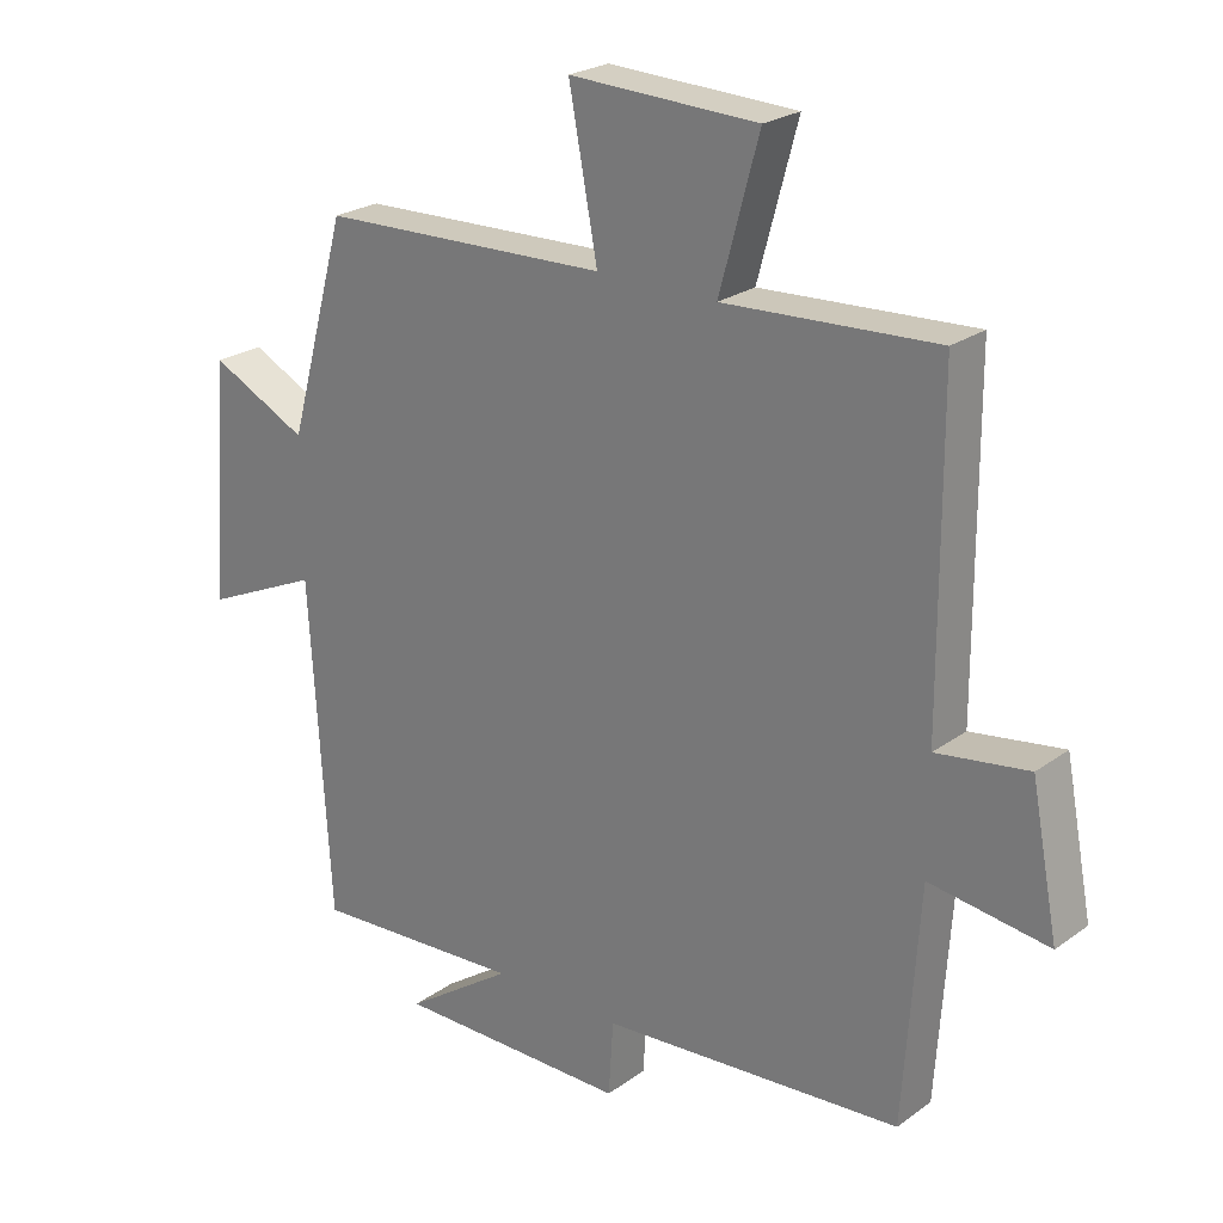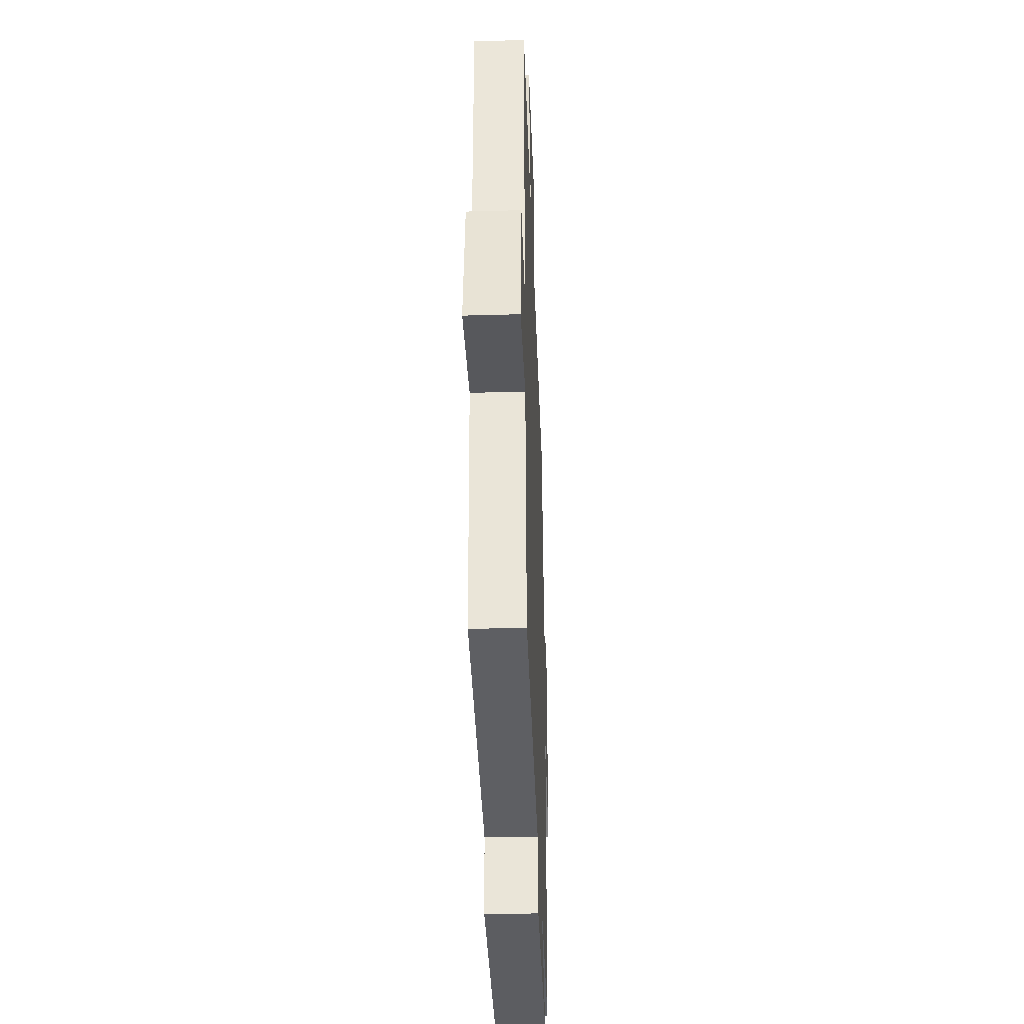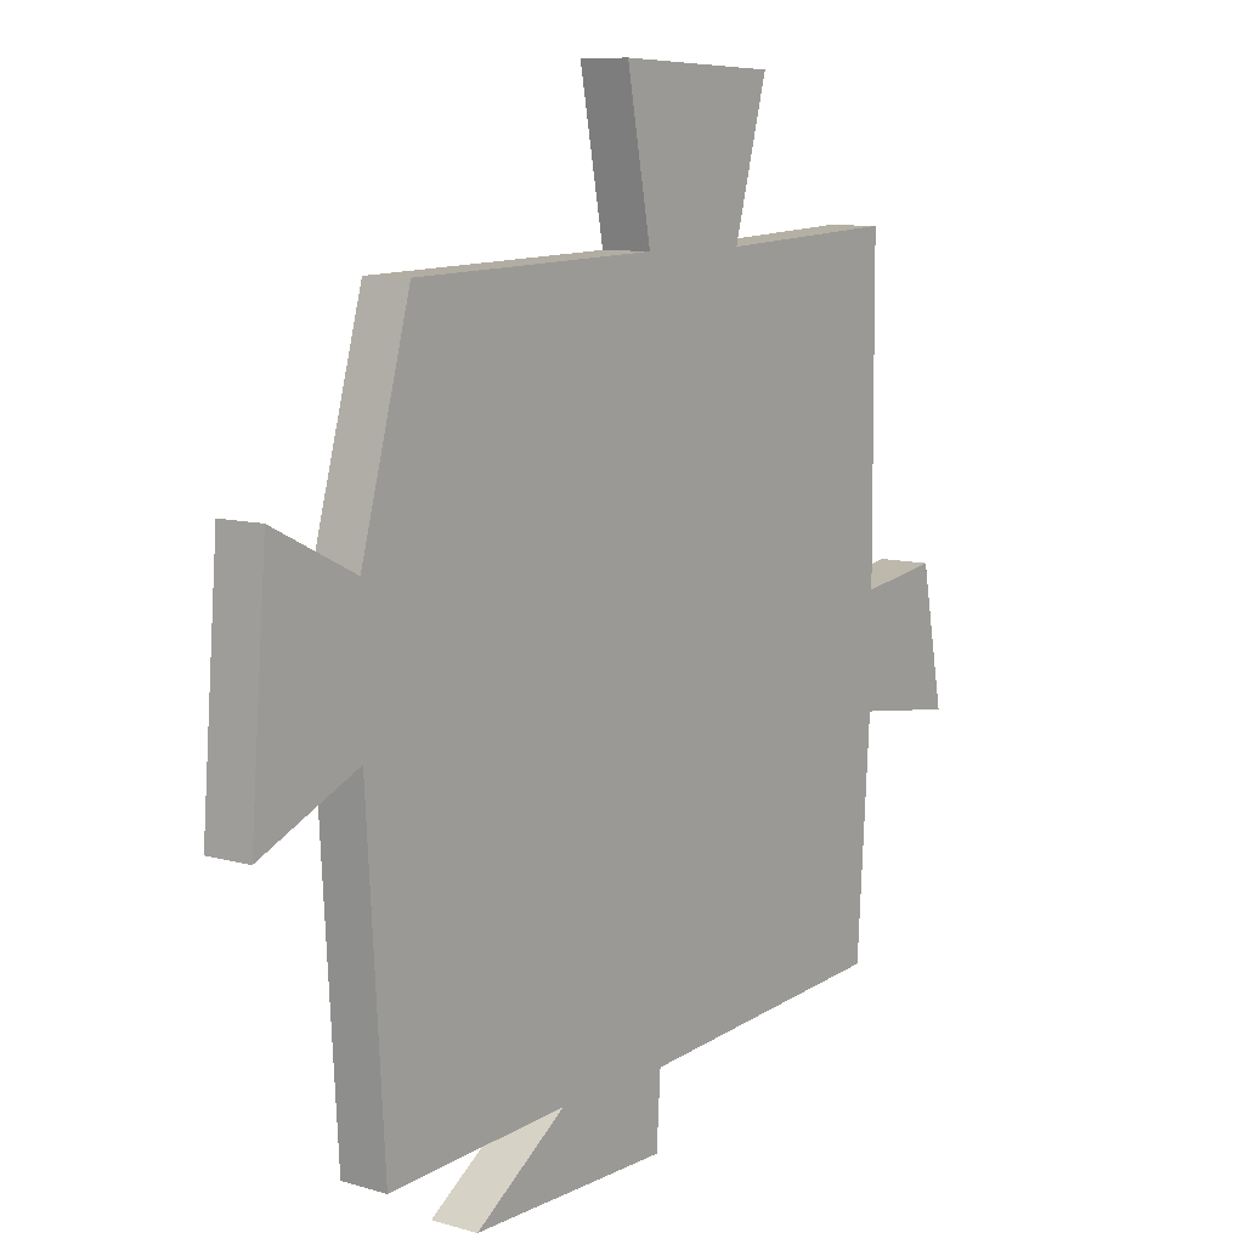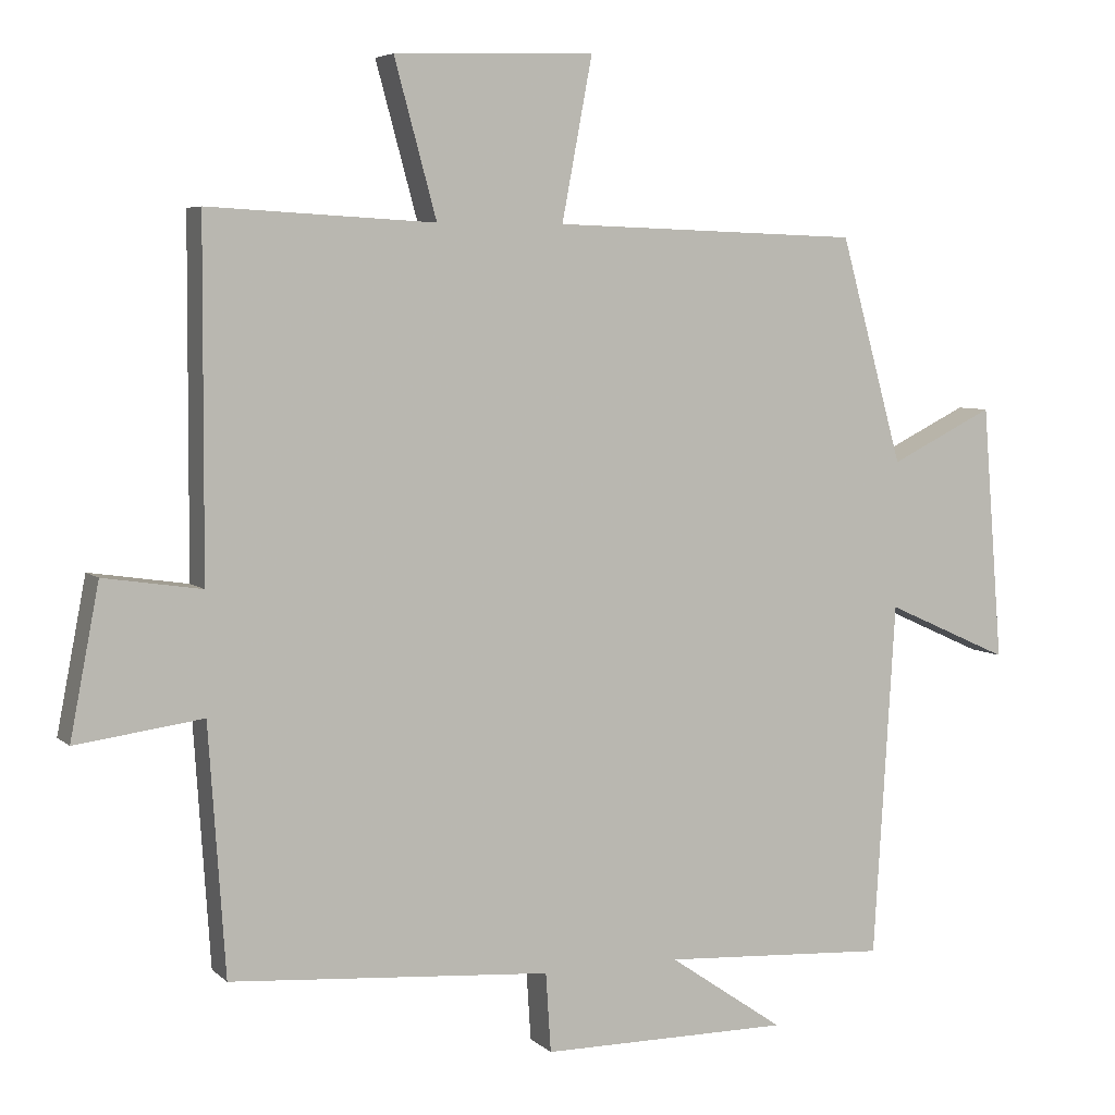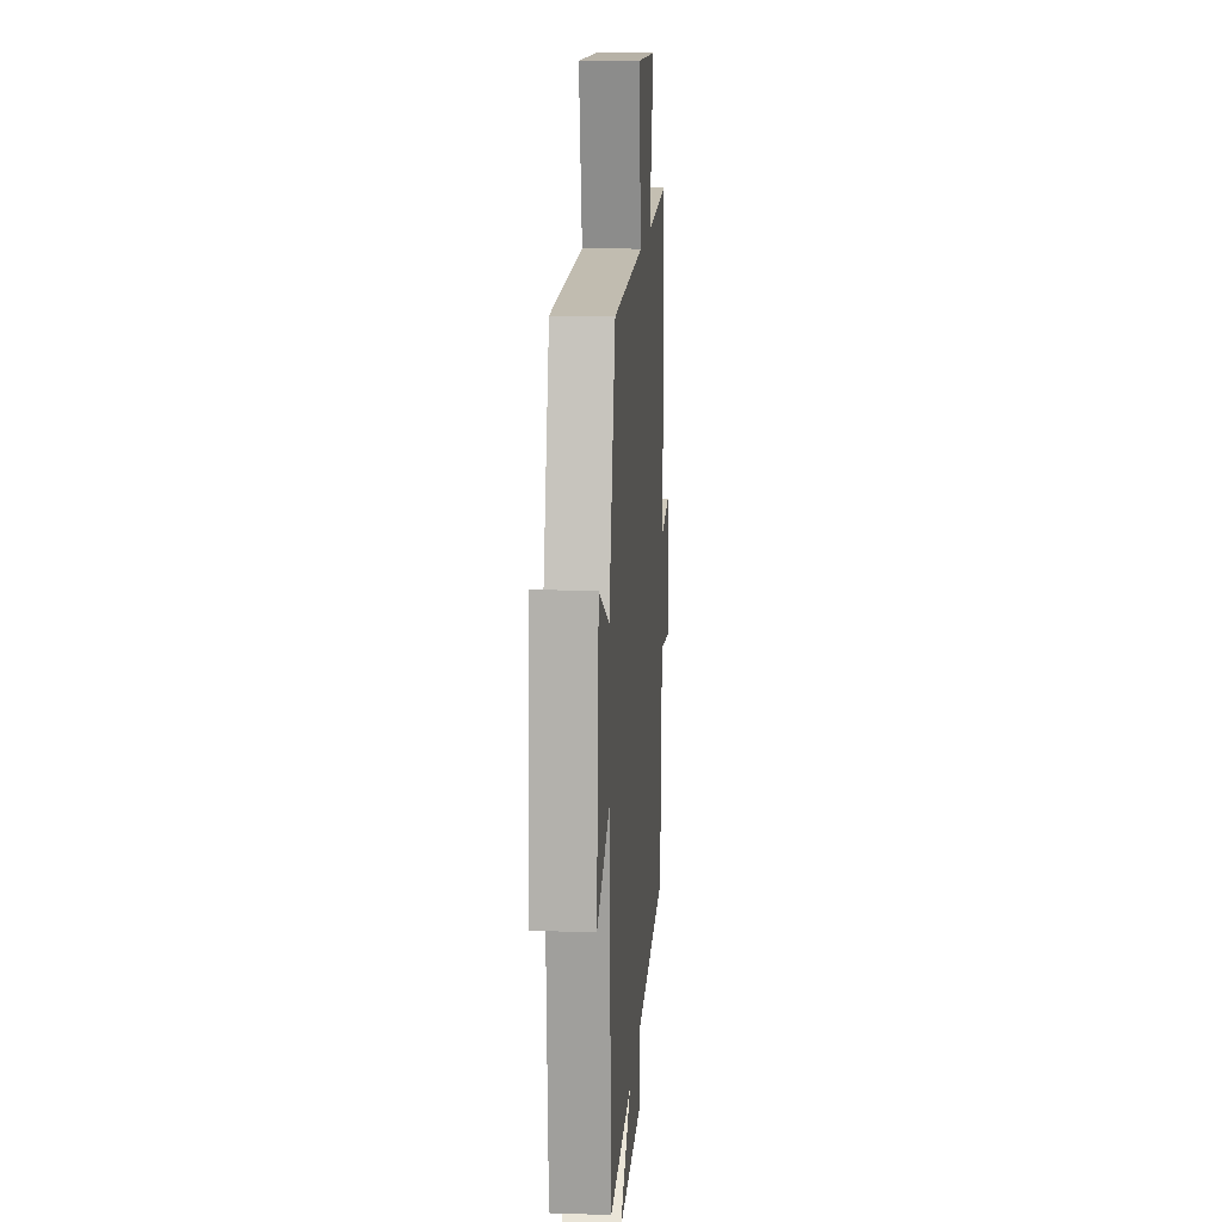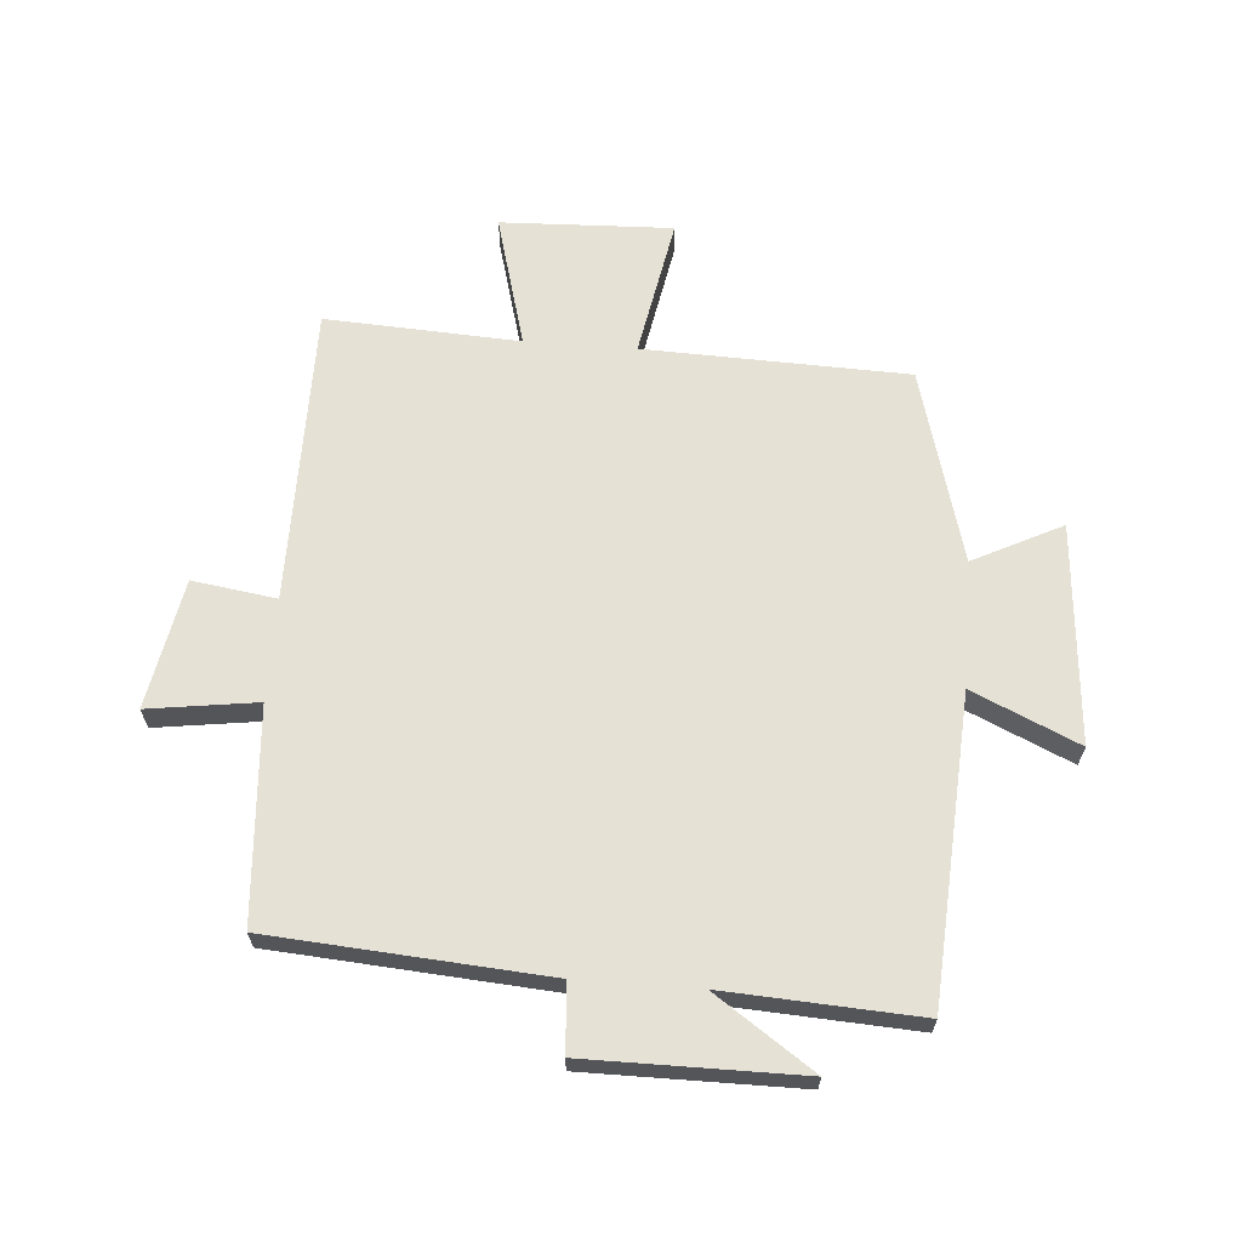
<metadata>
{"format":"obj","ext":"obj","renderer":"f3d","projection":"perspective","resolution":1024,"background":"white","views":[{"elev":23.9,"azim":40.2,"up":"+Z"},{"elev":-36.6,"azim":92.1,"up":"+Z"},{"elev":9.3,"azim":-52.6,"up":"+Z"},{"elev":5.5,"azim":156.7,"up":"+Z"},{"elev":14.6,"azim":-85.8,"up":"+Z"},{"elev":65.1,"azim":-175.7,"up":"+Y"}]}
</metadata>
<code>
v 0.477 0.07 -0.467
v 0.034 0.07 -0.5
v 0.027 0.07 -0.609
v -0.317 0.07 -0.609
v -0.158 0.07 -0.5
v -0.47 0.07 -0.518
v -0.5 0.07 -0.029
v -0.671 0.07 -0.106
v -0.643 0.07 0.246
v -0.5 0.07 0.175
v -0.414 0.07 0.486
v 0.01 0.07 0.5
v -0.032 0.07 0.723
v 0.244 0.07 0.713
v 0.186 0.07 0.5
v 0.498 0.07 0.517
v 0.5 0.07 0.039
v 0.635 0.07 0.059
v 0.675 0.07 -0.149
v 0.5 0.07 -0.125
v 0.477 0 -0.467
v 0.034 0 -0.5
v 0.027 0 -0.609
v -0.317 0 -0.609
v -0.158 0 -0.5
v -0.47 0 -0.518
v -0.5 0 -0.029
v -0.671 0 -0.106
v -0.643 0 0.246
v -0.5 0 0.175
v -0.414 0 0.486
v 0.01 0 0.5
v -0.032 0 0.723
v 0.244 0 0.713
v 0.186 0 0.5
v 0.498 0 0.517
v 0.5 0 0.039
v 0.635 0 0.059
v 0.675 0 -0.149
v 0.5 0 -0.125
f 17 18 19 20
f 15 16 17 20
f 15 20 1 2
f 12 13 14 15
f 10 11 12 15
f 10 15 2
f 7 8 9 10
f 5 6 7 10
f 5 10 2 3
f 3 4 5
f 40 39 38 37
f 40 37 36 35
f 22 21 40 35
f 35 34 33 32
f 35 32 31 30
f 22 35 30
f 30 29 28 27
f 30 27 26 25
f 23 22 30 25
f 25 24 23
f 1 21 22 2
f 2 22 23 3
f 3 23 24 4
f 4 24 25 5
f 5 25 26 6
f 6 26 27 7
f 7 27 28 8
f 8 28 29 9
f 9 29 30 10
f 10 30 31 11
f 11 31 32 12
f 12 32 33 13
f 13 33 34 14
f 14 34 35 15
f 15 35 36 16
f 16 36 37 17
f 17 37 38 18
f 18 38 39 19
f 19 39 40 20
f 20 40 21 1

</code>
